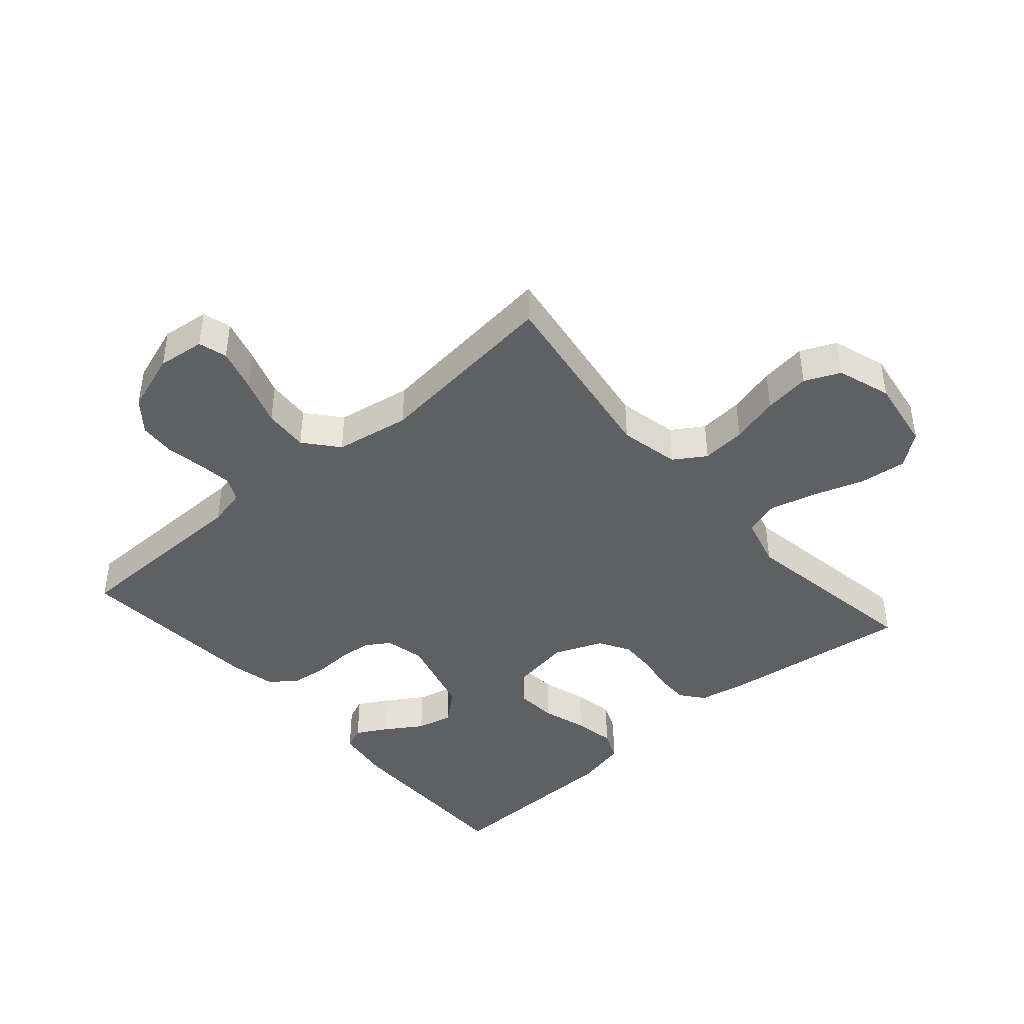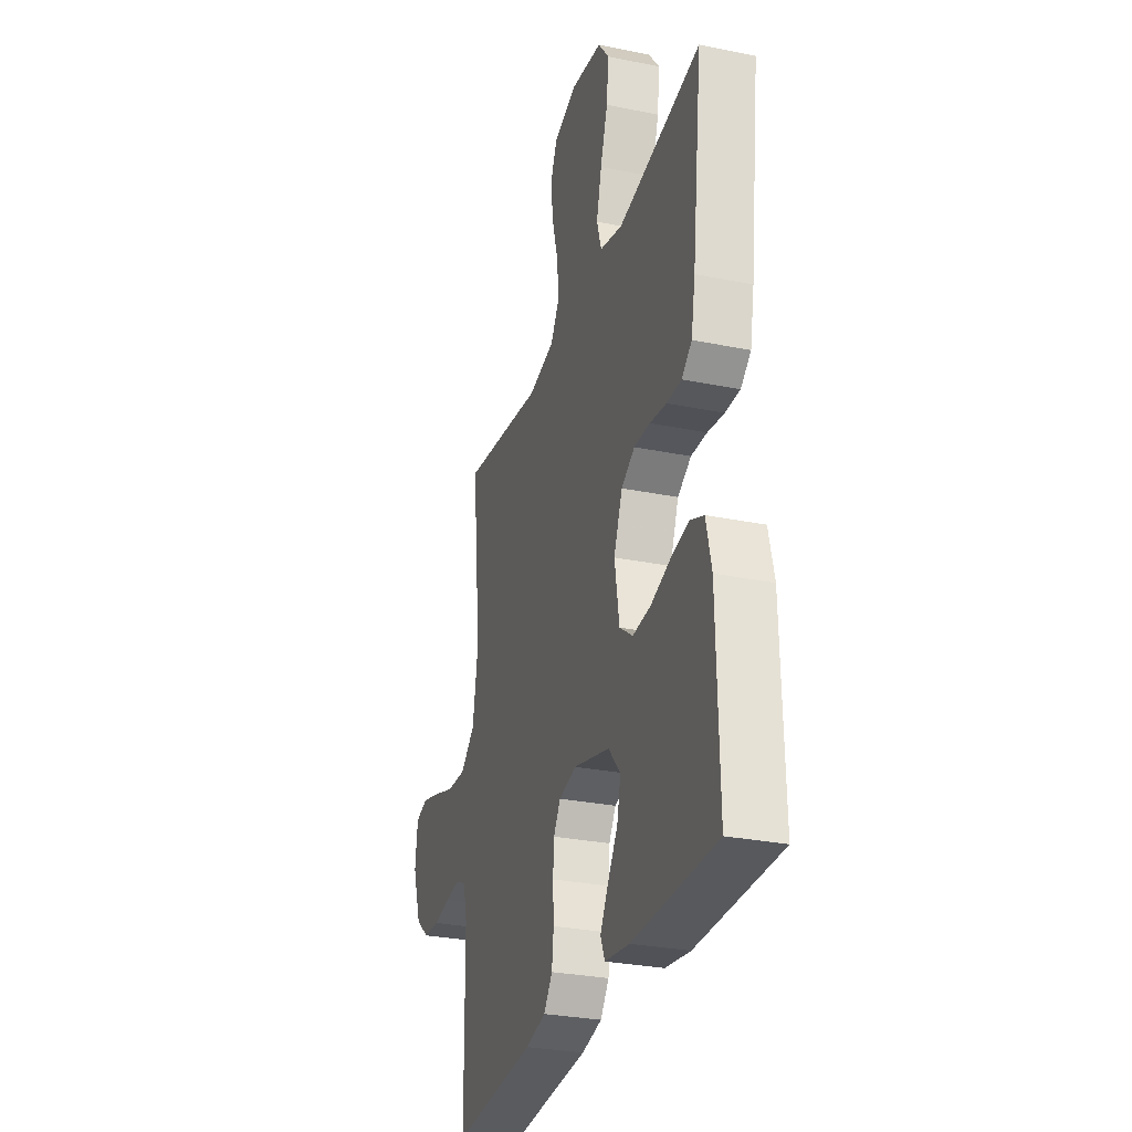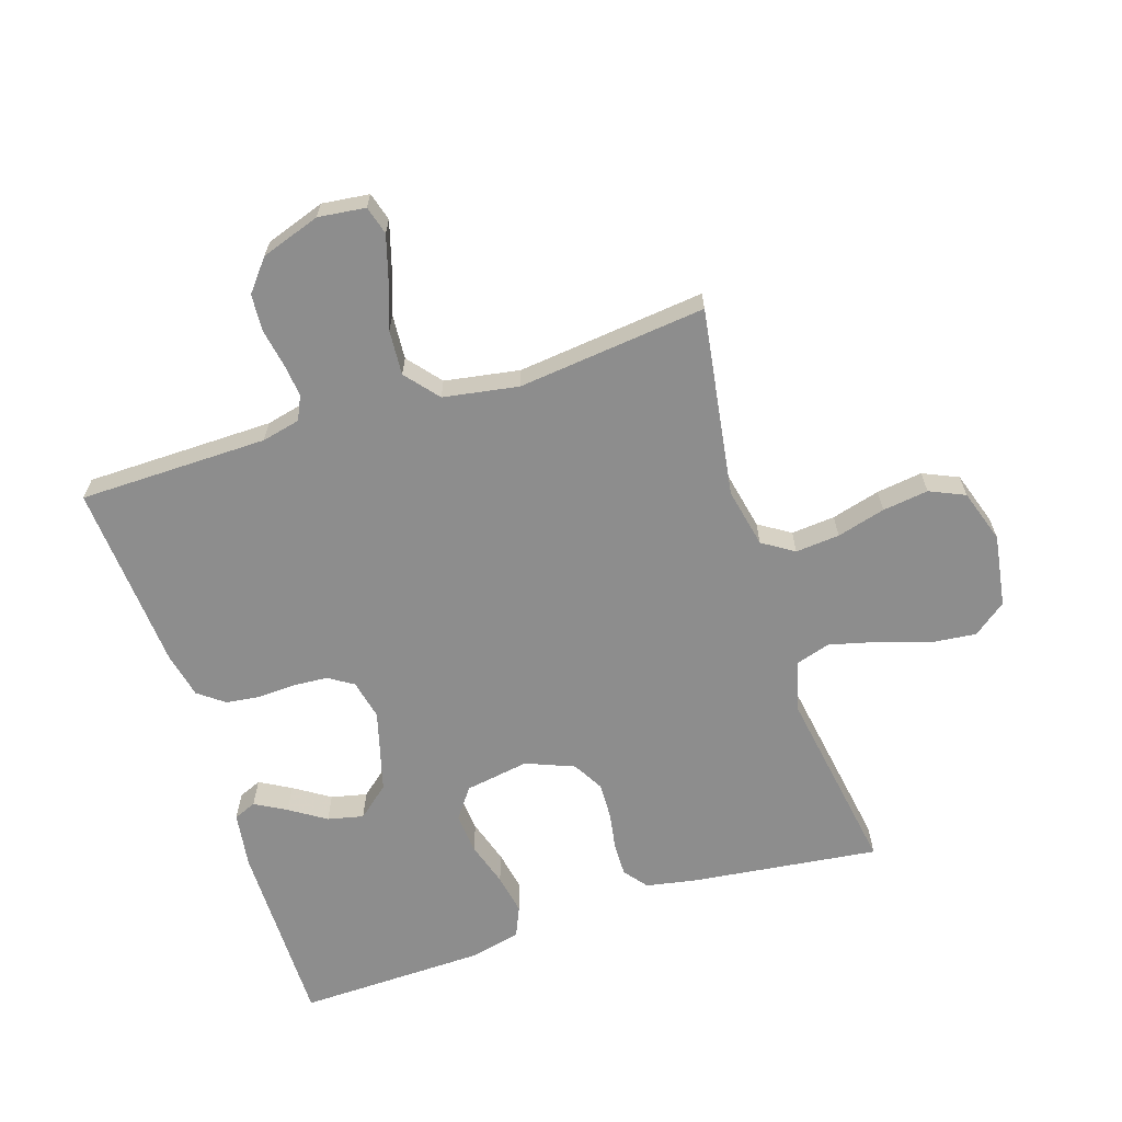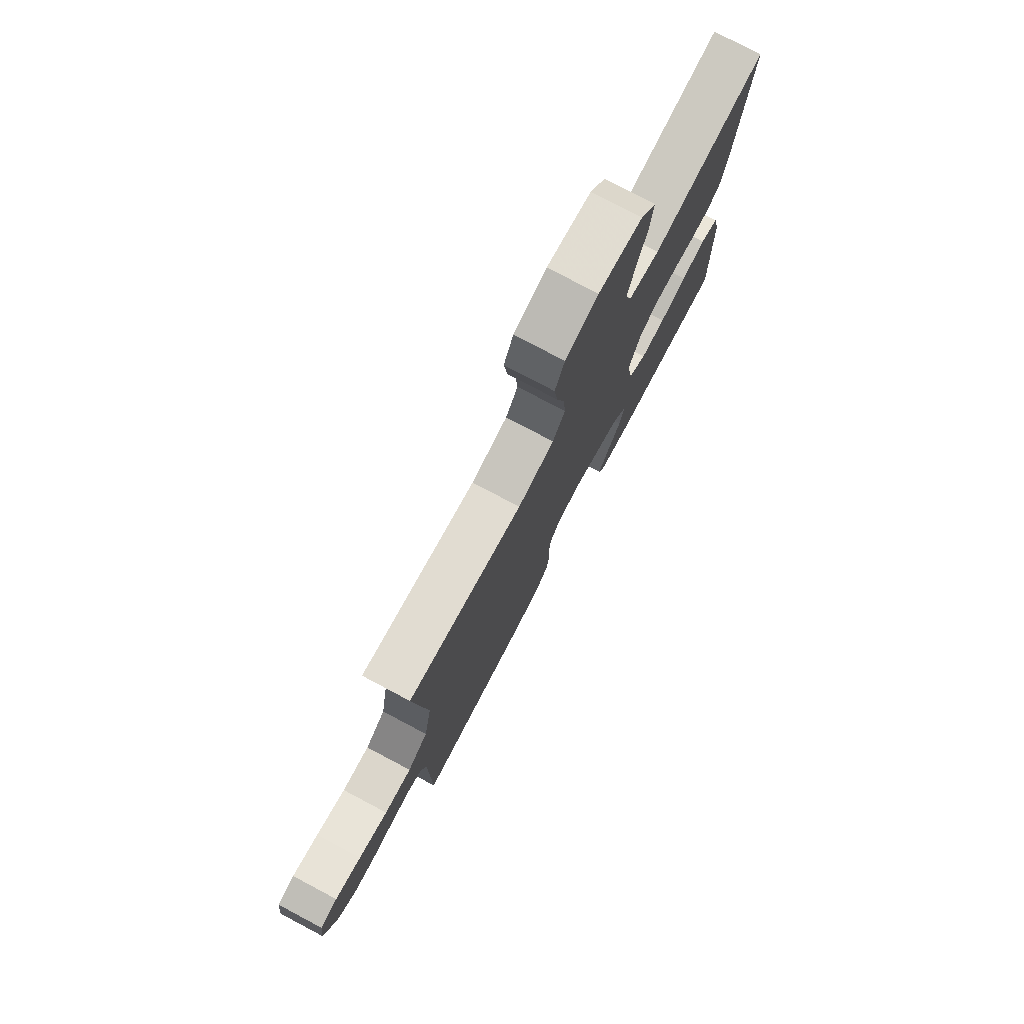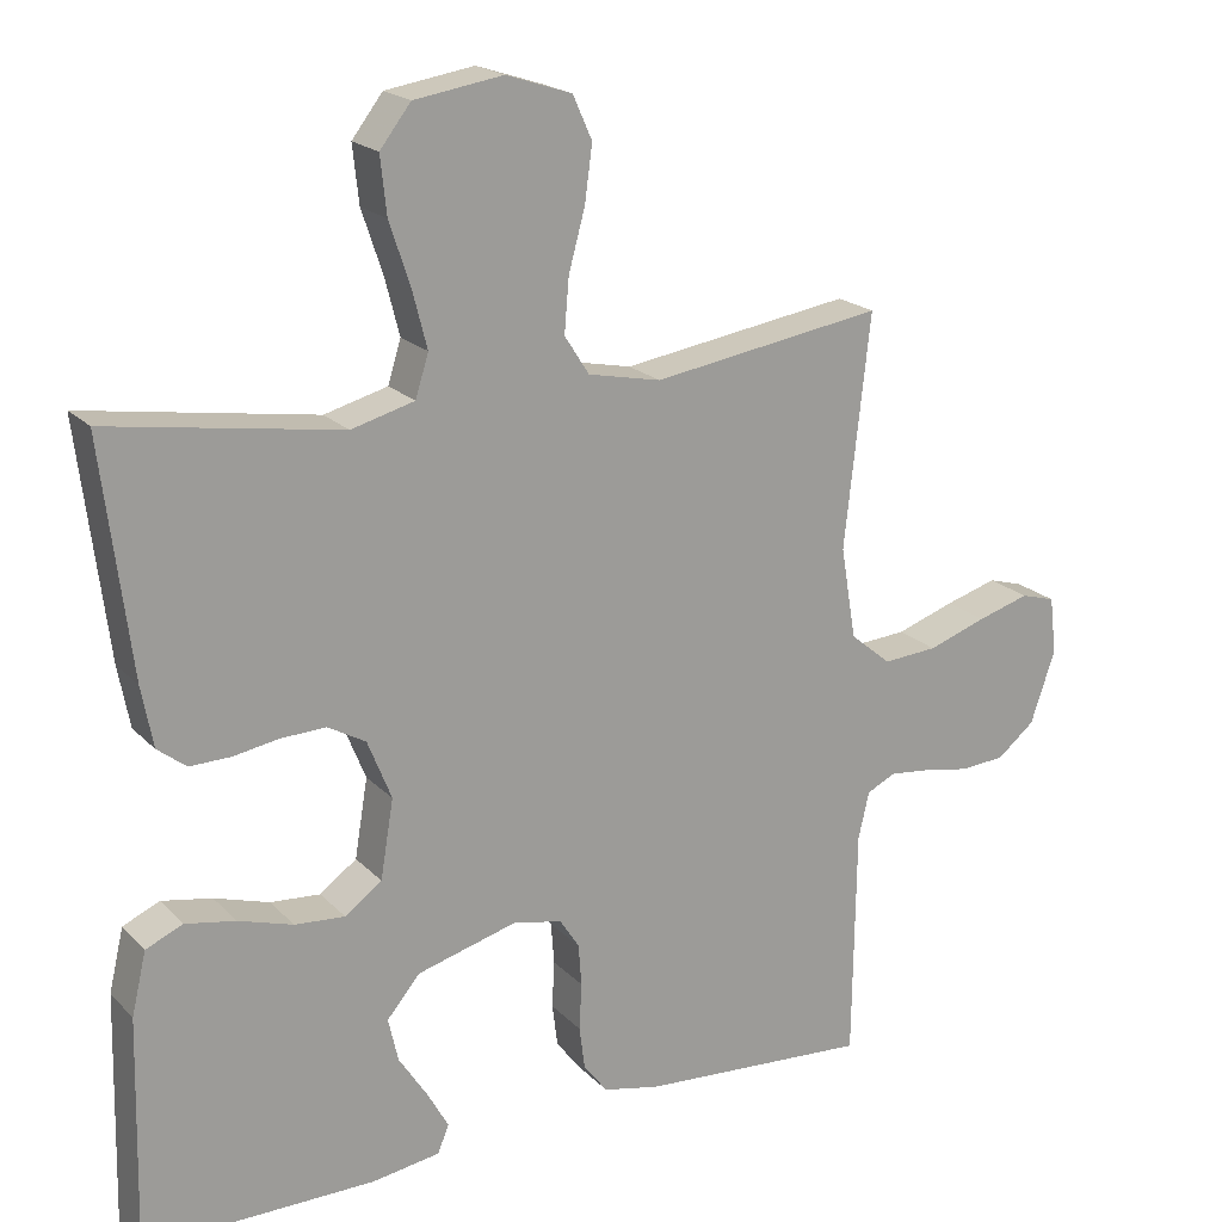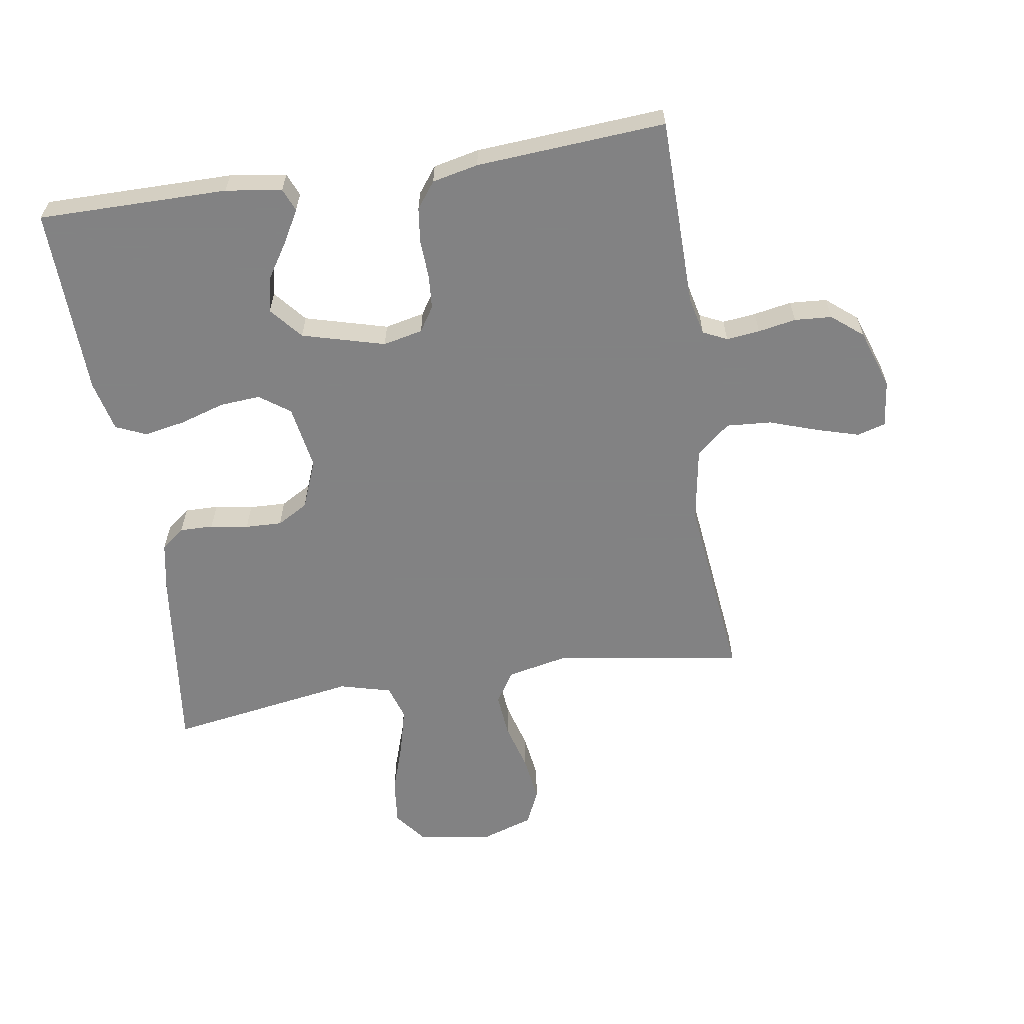
<metadata>
{"format":"obj","ext":"obj","renderer":"f3d","projection":"perspective","resolution":1024,"background":"white","views":[{"elev":-42.6,"azim":-48.9,"up":"+Y"},{"elev":-29.4,"azim":73.3,"up":"+Z"},{"elev":-64.6,"azim":-72.1,"up":"+Y"},{"elev":77.6,"azim":-62.1,"up":"+Z"},{"elev":19.8,"azim":150.0,"up":"+Z"},{"elev":-60.9,"azim":-171.1,"up":"+Y"}]}
</metadata>
<code>
v 0.5 0.07 0.5
v 0.463 0.07 0.2
v 0.448 0.07 0.121
v 0.411 0.07 0.092
v 0.358 0.07 0.093
v 0.298 0.07 0.103
v 0.24 0.07 0.105
v 0.191 0.07 0.077
v 0.16 0.07 0
v 0.177 0.07 -0.102
v 0.225 0.07 -0.137
v 0.29 0.07 -0.132
v 0.361 0.07 -0.11
v 0.426 0.07 -0.098
v 0.474 0.07 -0.119
v 0.493 0.07 -0.2
v 0.5 0.07 -0.5
v 0.2 0.07 -0.499
v 0.111 0.07 -0.486
v 0.096 0.07 -0.45
v 0.124 0.07 -0.4
v 0.161 0.07 -0.343
v 0.174 0.07 -0.286
v 0.131 0.07 -0.235
v 0 0.07 -0.199
v -0.063 0.07 -0.213
v -0.088 0.07 -0.252
v -0.092 0.07 -0.306
v -0.089 0.07 -0.367
v -0.096 0.07 -0.422
v -0.127 0.07 -0.463
v -0.2 0.07 -0.479
v -0.5 0.07 -0.5
v -0.504 0.07 -0.2
v -0.518 0.07 -0.139
v -0.556 0.07 -0.121
v -0.609 0.07 -0.127
v -0.669 0.07 -0.138
v -0.728 0.07 -0.134
v -0.777 0.07 -0.094
v -0.809 0.07 0
v -0.8 0.07 0.075
v -0.755 0.07 0.088
v -0.687 0.07 0.068
v -0.611 0.07 0.042
v -0.54 0.07 0.037
v -0.487 0.07 0.081
v -0.467 0.07 0.2
v -0.5 0.07 0.5
v -0.2 0.07 0.454
v -0.105 0.07 0.474
v -0.073 0.07 0.524
v -0.079 0.07 0.594
v -0.1 0.07 0.671
v -0.11 0.07 0.744
v -0.085 0.07 0.8
v 0 0.07 0.828
v 0.115 0.07 0.81
v 0.155 0.07 0.758
v 0.147 0.07 0.684
v 0.12 0.07 0.603
v 0.101 0.07 0.529
v 0.118 0.07 0.474
v 0.2 0.07 0.452
v 0.5 0 0.5
v 0.463 0 0.2
v 0.448 0 0.121
v 0.411 0 0.092
v 0.358 0 0.093
v 0.298 0 0.103
v 0.24 0 0.105
v 0.191 0 0.077
v 0.16 0 0
v 0.177 0 -0.102
v 0.225 0 -0.137
v 0.29 0 -0.132
v 0.361 0 -0.11
v 0.426 0 -0.098
v 0.474 0 -0.119
v 0.493 0 -0.2
v 0.5 0 -0.5
v 0.2 0 -0.499
v 0.111 0 -0.486
v 0.096 0 -0.45
v 0.124 0 -0.4
v 0.161 0 -0.343
v 0.174 0 -0.286
v 0.131 0 -0.235
v 0 0 -0.199
v -0.063 0 -0.213
v -0.088 0 -0.252
v -0.092 0 -0.306
v -0.089 0 -0.367
v -0.096 0 -0.422
v -0.127 0 -0.463
v -0.2 0 -0.479
v -0.5 0 -0.5
v -0.504 0 -0.2
v -0.518 0 -0.139
v -0.556 0 -0.121
v -0.609 0 -0.127
v -0.669 0 -0.138
v -0.728 0 -0.134
v -0.777 0 -0.094
v -0.809 0 0
v -0.8 0 0.075
v -0.755 0 0.088
v -0.687 0 0.068
v -0.611 0 0.042
v -0.54 0 0.037
v -0.487 0 0.081
v -0.467 0 0.2
v -0.5 0 0.5
v -0.2 0 0.454
v -0.105 0 0.474
v -0.073 0 0.524
v -0.079 0 0.594
v -0.1 0 0.671
v -0.11 0 0.744
v -0.085 0 0.8
v 0 0 0.828
v 0.115 0 0.81
v 0.155 0 0.758
v 0.147 0 0.684
v 0.12 0 0.603
v 0.101 0 0.529
v 0.118 0 0.474
v 0.2 0 0.452
f 58 59 60 61
f 58 61 62
f 57 58 62
f 56 57 62 63
f 53 54 55 56
f 52 53 56 63
f 48 49 50
f 47 48 50 51
f 42 43 44 45
f 40 41 42 45
f 40 45 46
f 37 38 39 40
f 36 37 40 46
f 35 36 46 47
f 31 32 33 34
f 28 29 30 31
f 27 28 31 34
f 26 27 34 35
f 19 20 21 22
f 17 18 19 22
f 17 22 23
f 16 17 23 24
f 12 13 14 15
f 11 12 15 16
f 3 4 5 6
f 3 6 7
f 64 1 2 3
f 64 3 7
f 51 52 63 64
f 51 64 7 8
f 47 51 8 9
f 25 26 35 47
f 25 47 9 10
f 11 16 24 25
f 10 11 25
f 125 124 123 122
f 126 125 122
f 126 122 121
f 127 126 121 120
f 120 119 118 117
f 127 120 117 116
f 114 113 112
f 115 114 112 111
f 109 108 107 106
f 109 106 105 104
f 110 109 104
f 104 103 102 101
f 110 104 101 100
f 111 110 100 99
f 98 97 96 95
f 95 94 93 92
f 98 95 92 91
f 99 98 91 90
f 86 85 84 83
f 86 83 82 81
f 87 86 81
f 88 87 81 80
f 79 78 77 76
f 80 79 76 75
f 70 69 68 67
f 71 70 67
f 67 66 65 128
f 71 67 128
f 128 127 116 115
f 72 71 128 115
f 73 72 115 111
f 111 99 90 89
f 74 73 111 89
f 89 88 80 75
f 89 75 74
f 1 65 66 2
f 2 66 67 3
f 3 67 68 4
f 4 68 69 5
f 5 69 70 6
f 6 70 71 7
f 7 71 72 8
f 8 72 73 9
f 9 73 74 10
f 10 74 75 11
f 11 75 76 12
f 12 76 77 13
f 13 77 78 14
f 14 78 79 15
f 15 79 80 16
f 16 80 81 17
f 17 81 82 18
f 18 82 83 19
f 19 83 84 20
f 20 84 85 21
f 21 85 86 22
f 22 86 87 23
f 23 87 88 24
f 24 88 89 25
f 25 89 90 26
f 26 90 91 27
f 27 91 92 28
f 28 92 93 29
f 29 93 94 30
f 30 94 95 31
f 31 95 96 32
f 32 96 97 33
f 33 97 98 34
f 34 98 99 35
f 35 99 100 36
f 36 100 101 37
f 37 101 102 38
f 38 102 103 39
f 39 103 104 40
f 40 104 105 41
f 41 105 106 42
f 42 106 107 43
f 43 107 108 44
f 44 108 109 45
f 45 109 110 46
f 46 110 111 47
f 47 111 112 48
f 48 112 113 49
f 49 113 114 50
f 50 114 115 51
f 51 115 116 52
f 52 116 117 53
f 53 117 118 54
f 54 118 119 55
f 55 119 120 56
f 56 120 121 57
f 57 121 122 58
f 58 122 123 59
f 59 123 124 60
f 60 124 125 61
f 61 125 126 62
f 62 126 127 63
f 63 127 128 64
f 64 128 65 1

</code>
